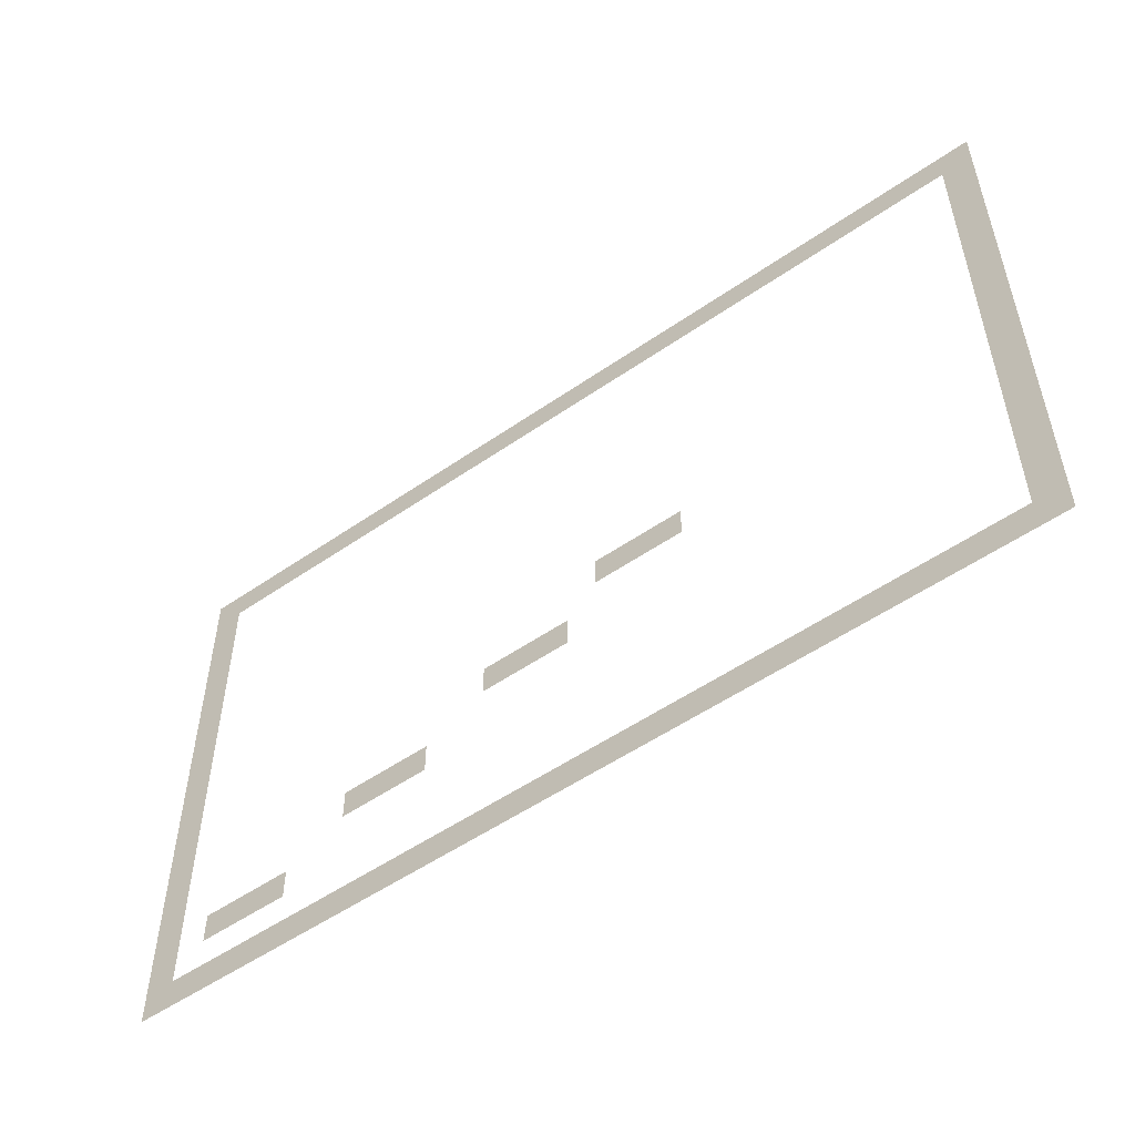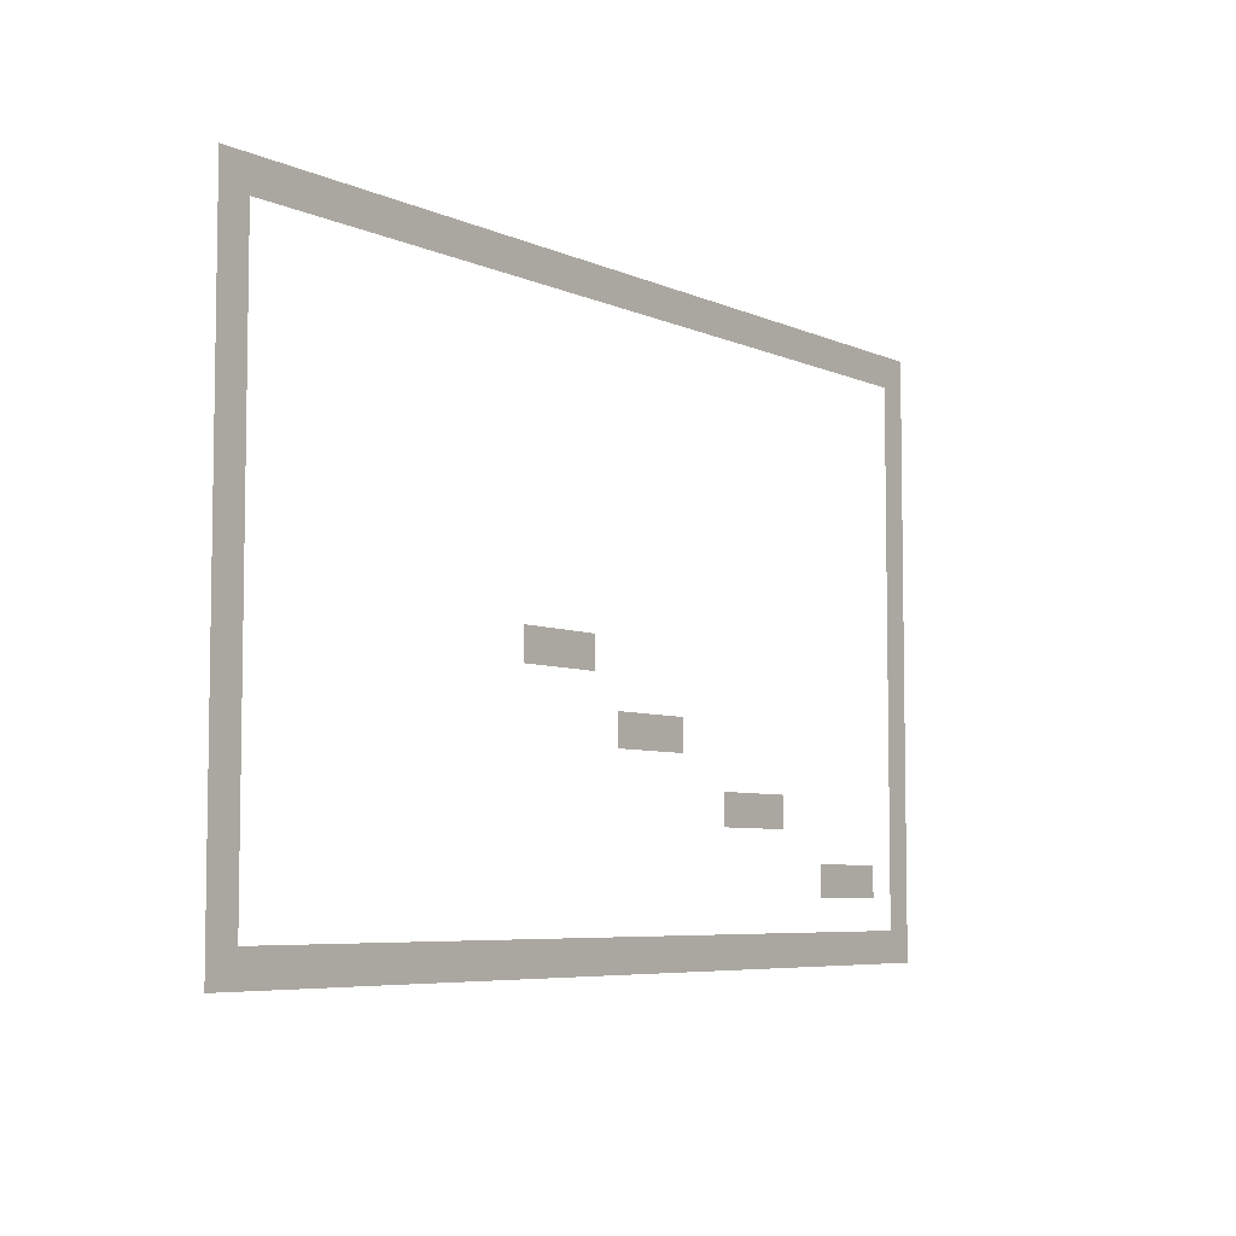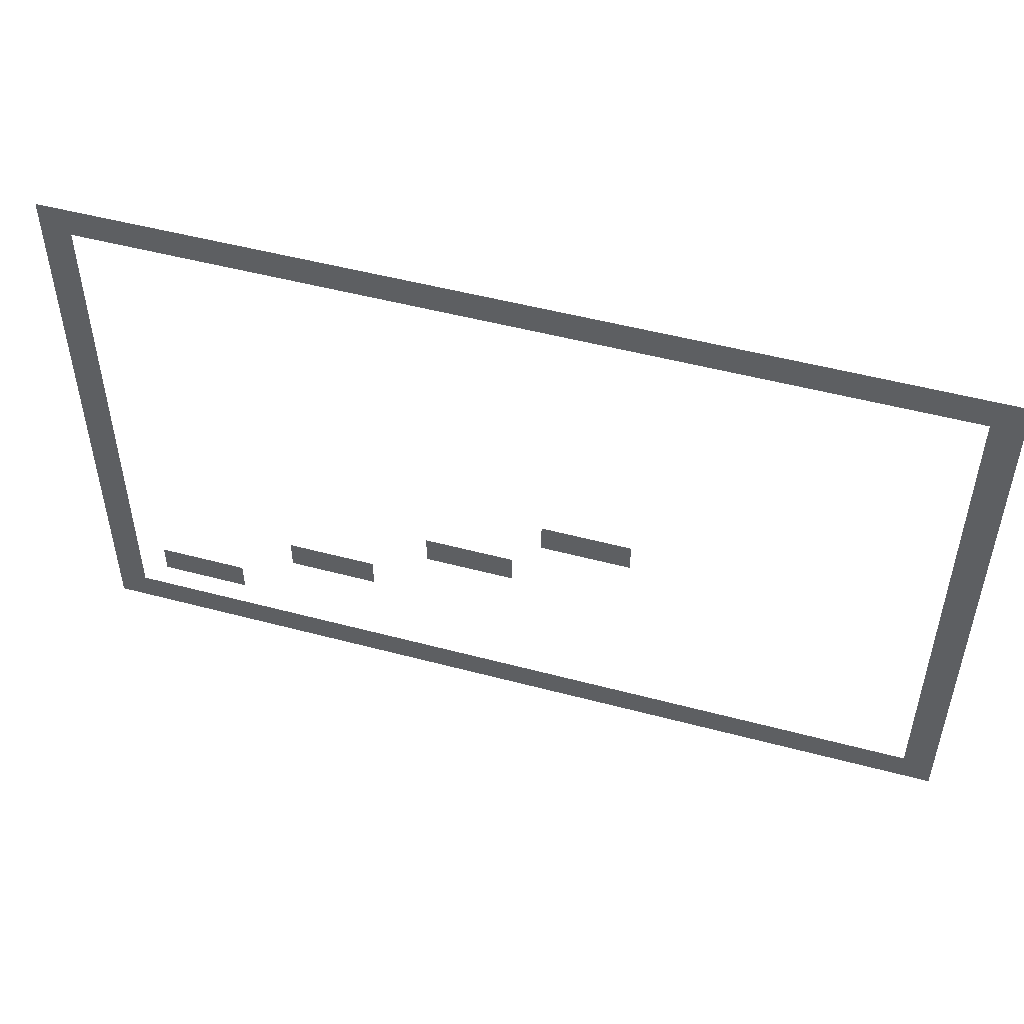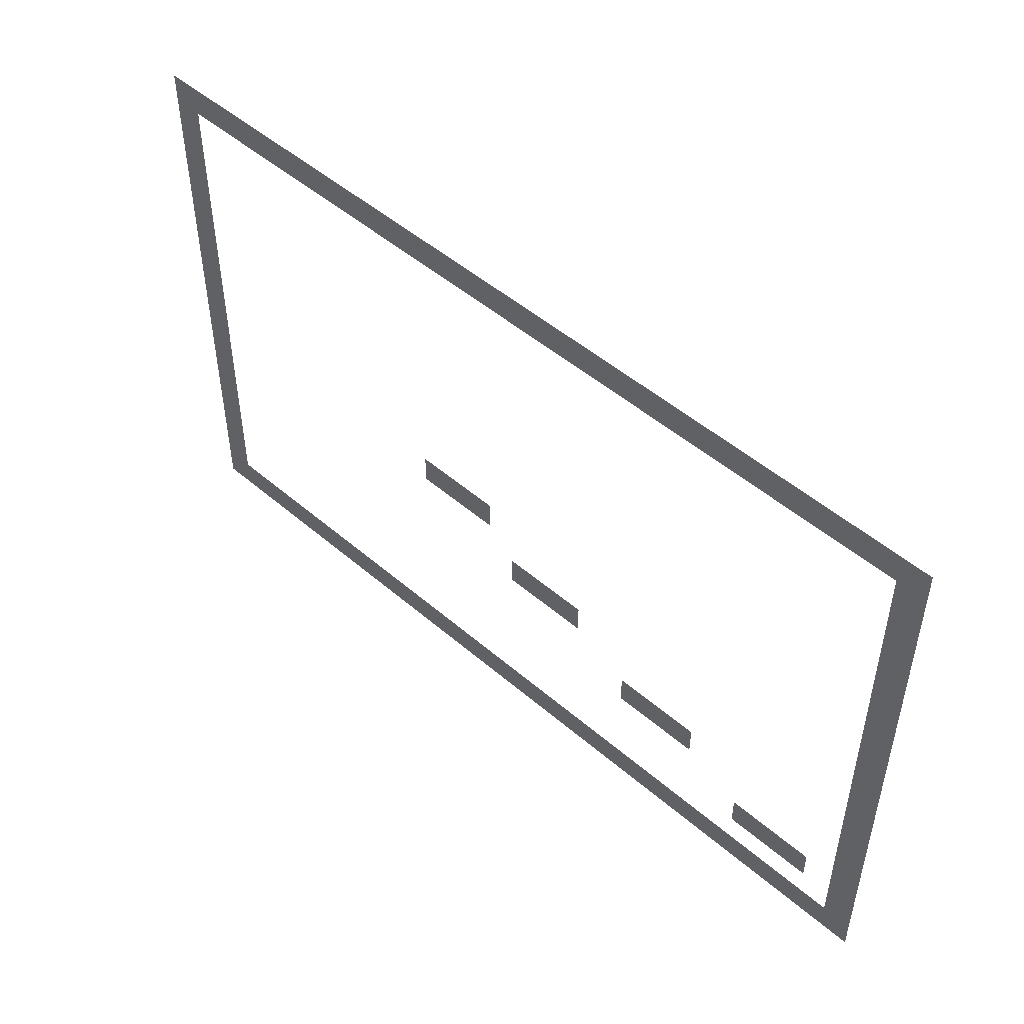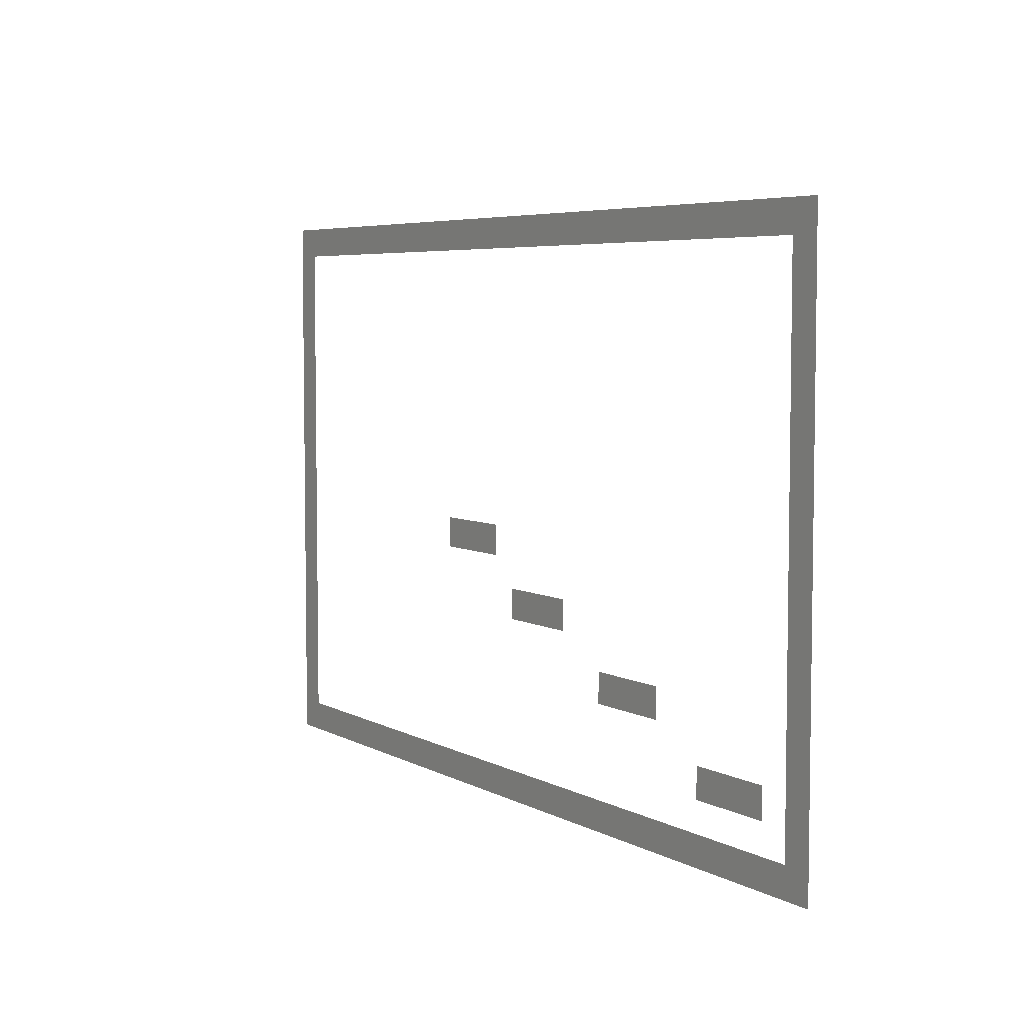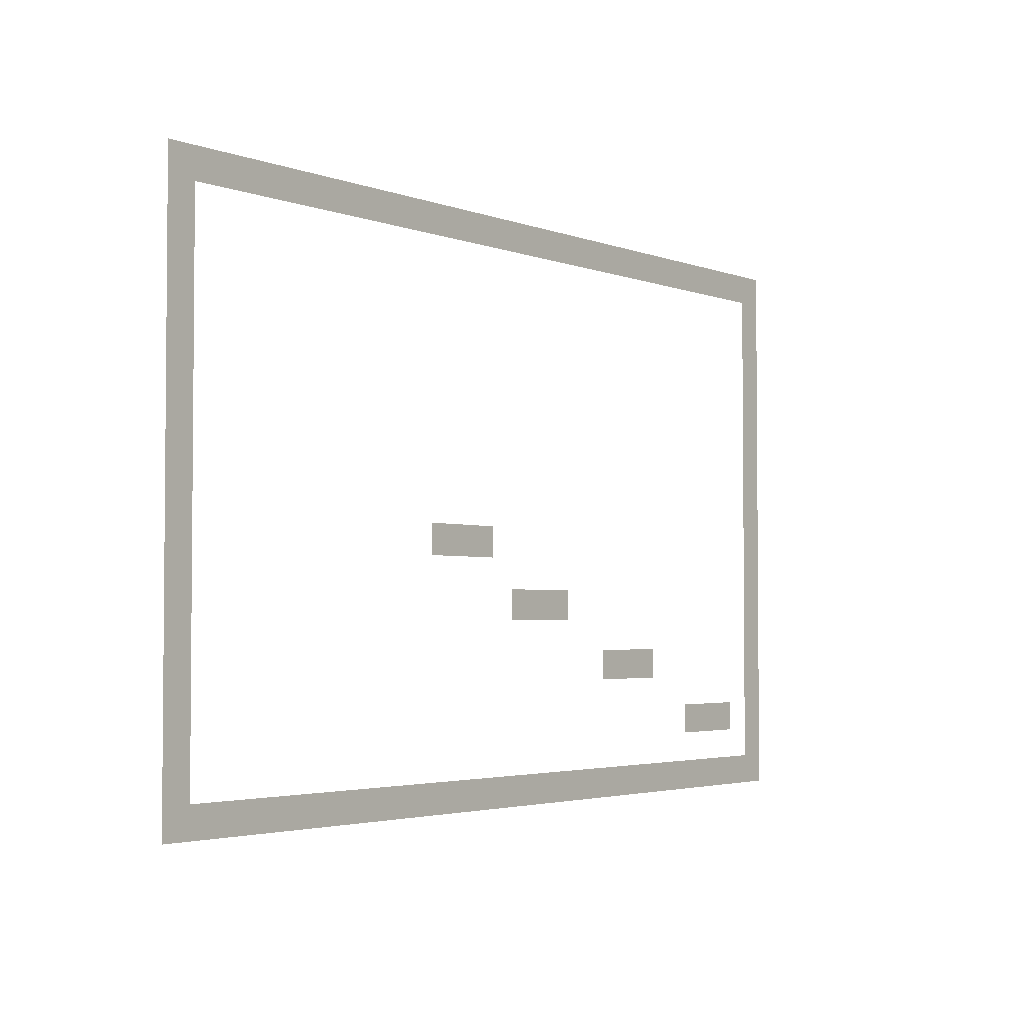
<metadata>
{"format":"obj","ext":"obj","renderer":"f3d","projection":"perspective","resolution":1024,"background":"white","views":[{"elev":-53.1,"azim":-143.4,"up":"+Y"},{"elev":-6.1,"azim":-53.1,"up":"+Y"},{"elev":50.3,"azim":-163.7,"up":"+Y"},{"elev":49.5,"azim":43.6,"up":"+Y"},{"elev":5.5,"azim":58.0,"up":"+Y"},{"elev":-3.1,"azim":-51.6,"up":"+Y"}]}
</metadata>
<code>
v 0 -32 0
v -32 -32 0
v -32 0 0
v 0 0 0
v -64 -32 0
v -64 0 0
v -96 -32 0
v -96 0 0
v -128 -32 0
v -128 0 0
v -160 -32 0
v -160 0 0
v -192 -32 0
v -192 0 0
v -224 -32 0
v -224 0 0
v -256 -32 0
v -256 0 0
v -288 -32 0
v -288 0 0
v -320 -32 0
v -320 0 0
v -352 -32 0
v -352 0 0
v -384 -32 0
v -384 0 0
v -416 -32 0
v -416 0 0
v -448 -32 0
v -448 0 0
v -480 -32 0
v -480 0 0
v -512 -32 0
v -512 0 0
v -544 -32 0
v -544 0 0
v -576 -32 0
v -576 0 0
v -608 -32 0
v -608 0 0
v -640 -32 0
v -640 0 0
v -672 -32 0
v -672 0 0
v -704 -32 0
v -704 0 0
v -736 -32 0
v -736 0 0
v -768 -32 0
v -768 0 0
v -800 -32 0
v -800 0 0
v -832 -32 0
v -832 0 0
v -864 -32 0
v -864 0 0
v -896 -32 0
v -896 0 0
v -928 -32 0
v -928 0 0
v -960 -32 0
v -960 0 0
v 0 -64 0
v -32 -64 0
v -928 -64 0
v -960 -64 0
v 0 -96 0
v -32 -96 0
v -928 -96 0
v -960 -96 0
v 0 -128 0
v -32 -128 0
v -928 -128 0
v -960 -128 0
v 0 -160 0
v -32 -160 0
v -928 -160 0
v -960 -160 0
v 0 -192 0
v -32 -192 0
v -928 -192 0
v -960 -192 0
v 0 -224 0
v -32 -224 0
v -928 -224 0
v -960 -224 0
v 0 -256 0
v -32 -256 0
v -928 -256 0
v -960 -256 0
v 0 -288 0
v -32 -288 0
v -928 -288 0
v -960 -288 0
v 0 -320 0
v -32 -320 0
v -928 -320 0
v -960 -320 0
v 0 -352 0
v -32 -352 0
v -512 -352 0
v -544 -352 0
v -544 -320 0
v -512 -320 0
v -576 -352 0
v -576 -320 0
v -608 -352 0
v -608 -320 0
v -928 -352 0
v -960 -352 0
v 0 -384 0
v -32 -384 0
v -928 -384 0
v -960 -384 0
v 0 -416 0
v -32 -416 0
v -384 -416 0
v -416 -416 0
v -416 -384 0
v -384 -384 0
v -448 -416 0
v -448 -384 0
v -480 -416 0
v -480 -384 0
v -928 -416 0
v -960 -416 0
v 0 -448 0
v -32 -448 0
v -928 -448 0
v -960 -448 0
v 0 -480 0
v -32 -480 0
v -224 -480 0
v -256 -480 0
v -256 -448 0
v -224 -448 0
v -288 -480 0
v -288 -448 0
v -320 -480 0
v -320 -448 0
v -928 -480 0
v -960 -480 0
v 0 -512 0
v -32 -512 0
v -928 -512 0
v -960 -512 0
v 0 -544 0
v -32 -544 0
v -64 -544 0
v -96 -544 0
v -96 -512 0
v -64 -512 0
v -128 -544 0
v -128 -512 0
v -160 -544 0
v -160 -512 0
v -928 -544 0
v -960 -544 0
v 0 -576 0
v -32 -576 0
v -928 -576 0
v -960 -576 0
v 0 -608 0
v -32 -608 0
v -64 -608 0
v -64 -576 0
v -96 -608 0
v -96 -576 0
v -128 -608 0
v -128 -576 0
v -160 -608 0
v -160 -576 0
v -192 -608 0
v -192 -576 0
v -224 -608 0
v -224 -576 0
v -256 -608 0
v -256 -576 0
v -288 -608 0
v -288 -576 0
v -320 -608 0
v -320 -576 0
v -352 -608 0
v -352 -576 0
v -384 -608 0
v -384 -576 0
v -416 -608 0
v -416 -576 0
v -448 -608 0
v -448 -576 0
v -480 -608 0
v -480 -576 0
v -512 -608 0
v -512 -576 0
v -544 -608 0
v -544 -576 0
v -576 -608 0
v -576 -576 0
v -608 -608 0
v -608 -576 0
v -640 -608 0
v -640 -576 0
v -672 -608 0
v -672 -576 0
v -704 -608 0
v -704 -576 0
v -736 -608 0
v -736 -576 0
v -768 -608 0
v -768 -576 0
v -800 -608 0
v -800 -576 0
v -832 -608 0
v -832 -576 0
v -864 -608 0
v -864 -576 0
v -896 -608 0
v -896 -576 0
v -928 -608 0
v -960 -608 0
g mesh_0001
f 1 2 3 4
f 2 5 6 3
f 5 7 8 6
f 7 9 10 8
f 9 11 12 10
f 11 13 14 12
f 13 15 16 14
f 15 17 18 16
f 17 19 20 18
f 19 21 22 20
f 21 23 24 22
f 23 25 26 24
f 25 27 28 26
f 27 29 30 28
f 29 31 32 30
f 31 33 34 32
f 33 35 36 34
f 35 37 38 36
f 37 39 40 38
f 39 41 42 40
f 41 43 44 42
f 43 45 46 44
f 45 47 48 46
f 47 49 50 48
f 49 51 52 50
f 51 53 54 52
f 53 55 56 54
f 55 57 58 56
f 57 59 60 58
f 59 61 62 60
f 63 64 2 1
f 65 66 61 59
f 67 68 64 63
f 69 70 66 65
f 71 72 68 67
f 73 74 70 69
f 75 76 72 71
f 77 78 74 73
f 79 80 76 75
f 81 82 78 77
f 83 84 80 79
f 85 86 82 81
f 87 88 84 83
f 89 90 86 85
f 91 92 88 87
f 93 94 90 89
f 95 96 92 91
f 97 98 94 93
f 99 100 96 95
f 101 102 103 104
f 102 105 106 103
f 105 107 108 106
f 109 110 98 97
f 111 112 100 99
f 113 114 110 109
f 115 116 112 111
f 117 118 119 120
f 118 121 122 119
f 121 123 124 122
f 125 126 114 113
f 127 128 116 115
f 129 130 126 125
f 131 132 128 127
f 133 134 135 136
f 134 137 138 135
f 137 139 140 138
f 141 142 130 129
f 143 144 132 131
f 145 146 142 141
f 147 148 144 143
f 149 150 151 152
f 150 153 154 151
f 153 155 156 154
f 157 158 146 145
f 159 160 148 147
f 161 162 158 157
f 163 164 160 159
f 164 165 166 160
f 165 167 168 166
f 167 169 170 168
f 169 171 172 170
f 171 173 174 172
f 173 175 176 174
f 175 177 178 176
f 177 179 180 178
f 179 181 182 180
f 181 183 184 182
f 183 185 186 184
f 185 187 188 186
f 187 189 190 188
f 189 191 192 190
f 191 193 194 192
f 193 195 196 194
f 195 197 198 196
f 197 199 200 198
f 199 201 202 200
f 201 203 204 202
f 203 205 206 204
f 205 207 208 206
f 207 209 210 208
f 209 211 212 210
f 211 213 214 212
f 213 215 216 214
f 215 217 218 216
f 217 219 161 218
f 219 220 162 161

</code>
